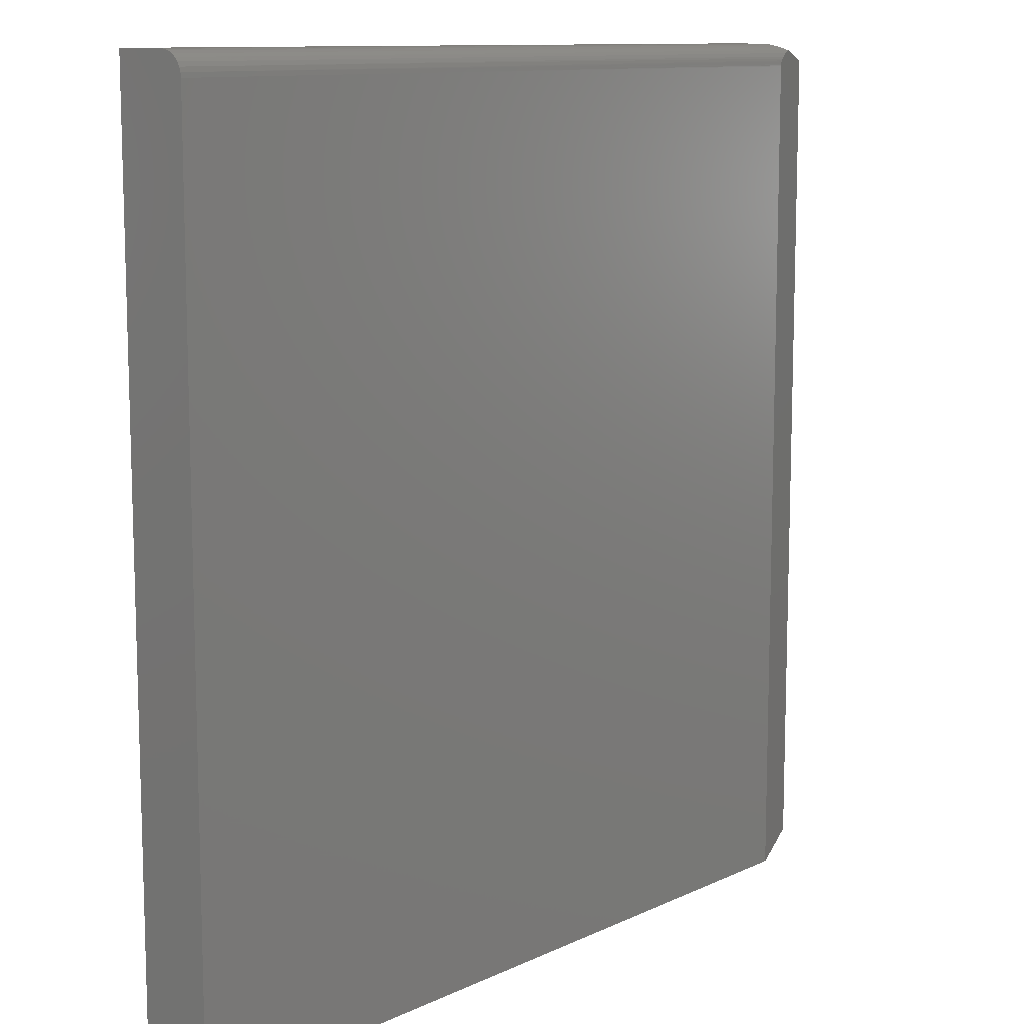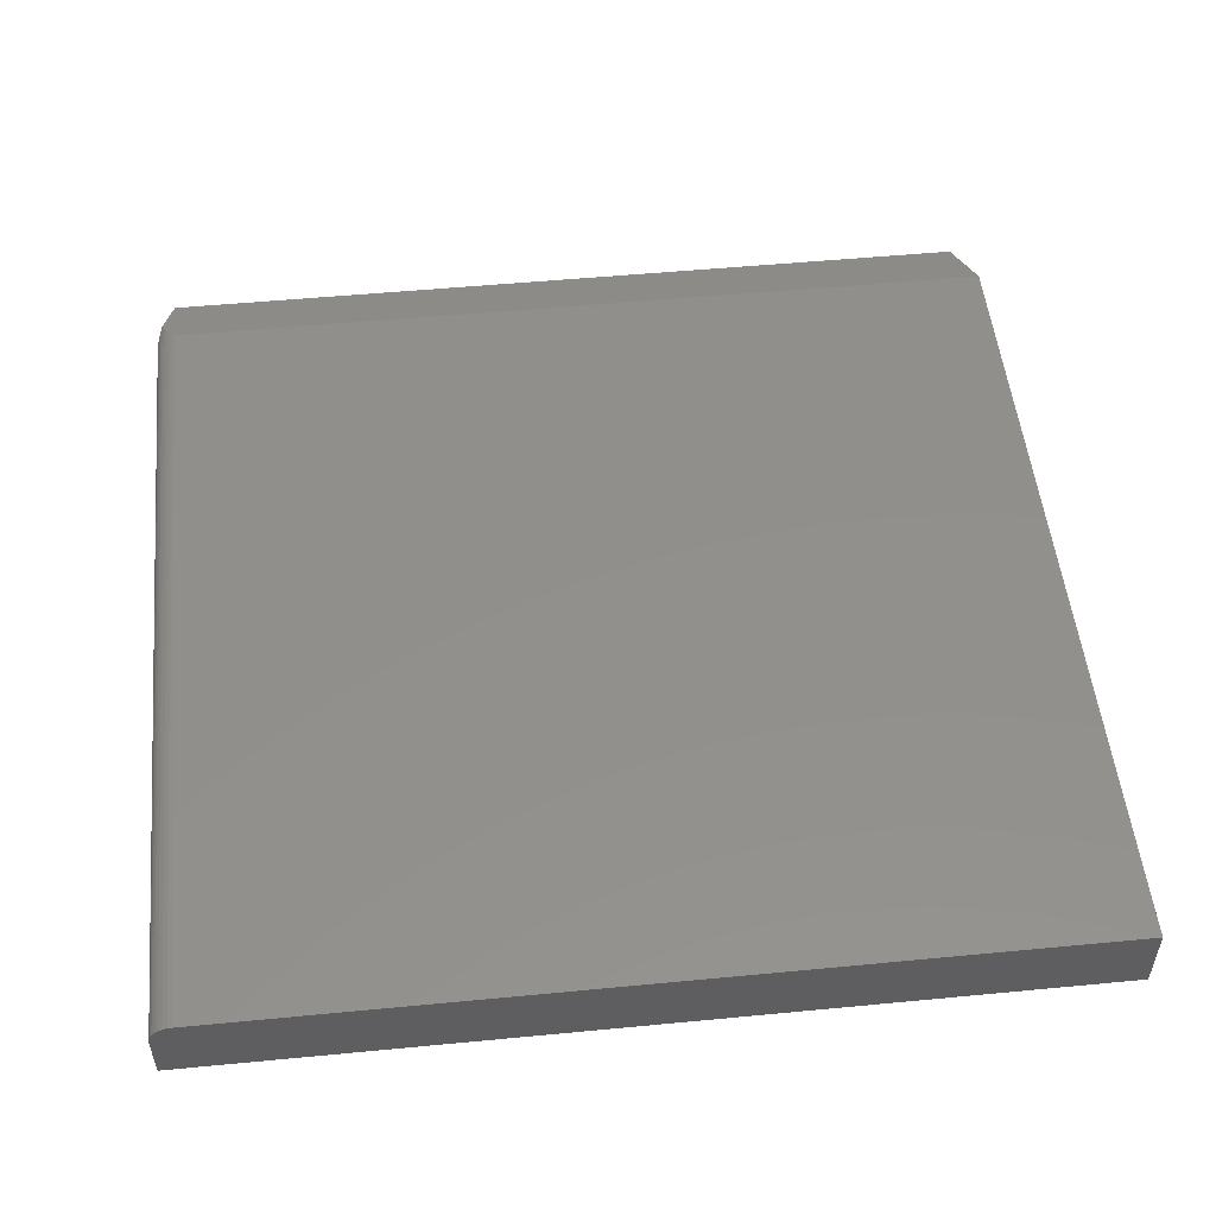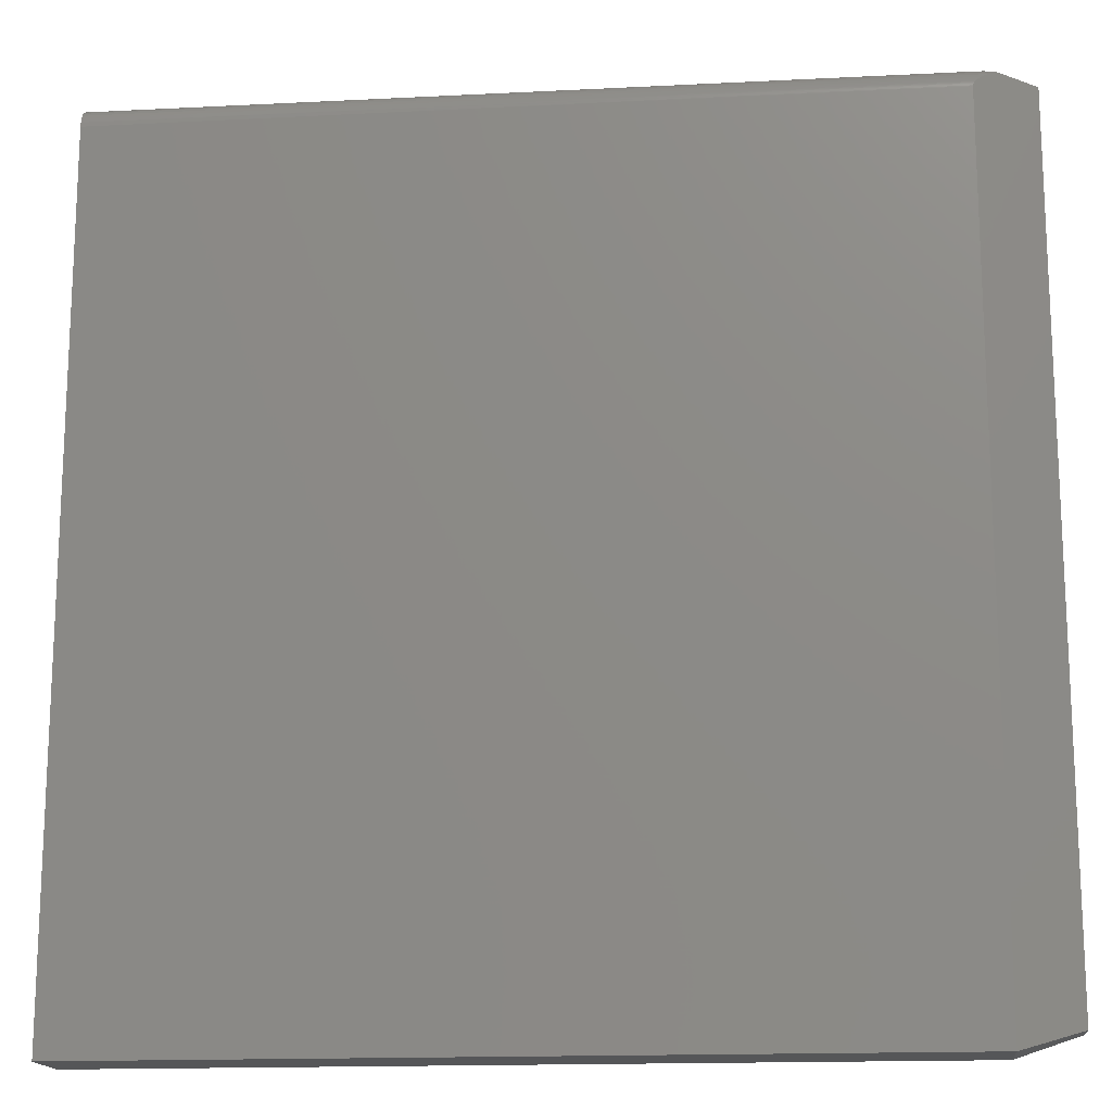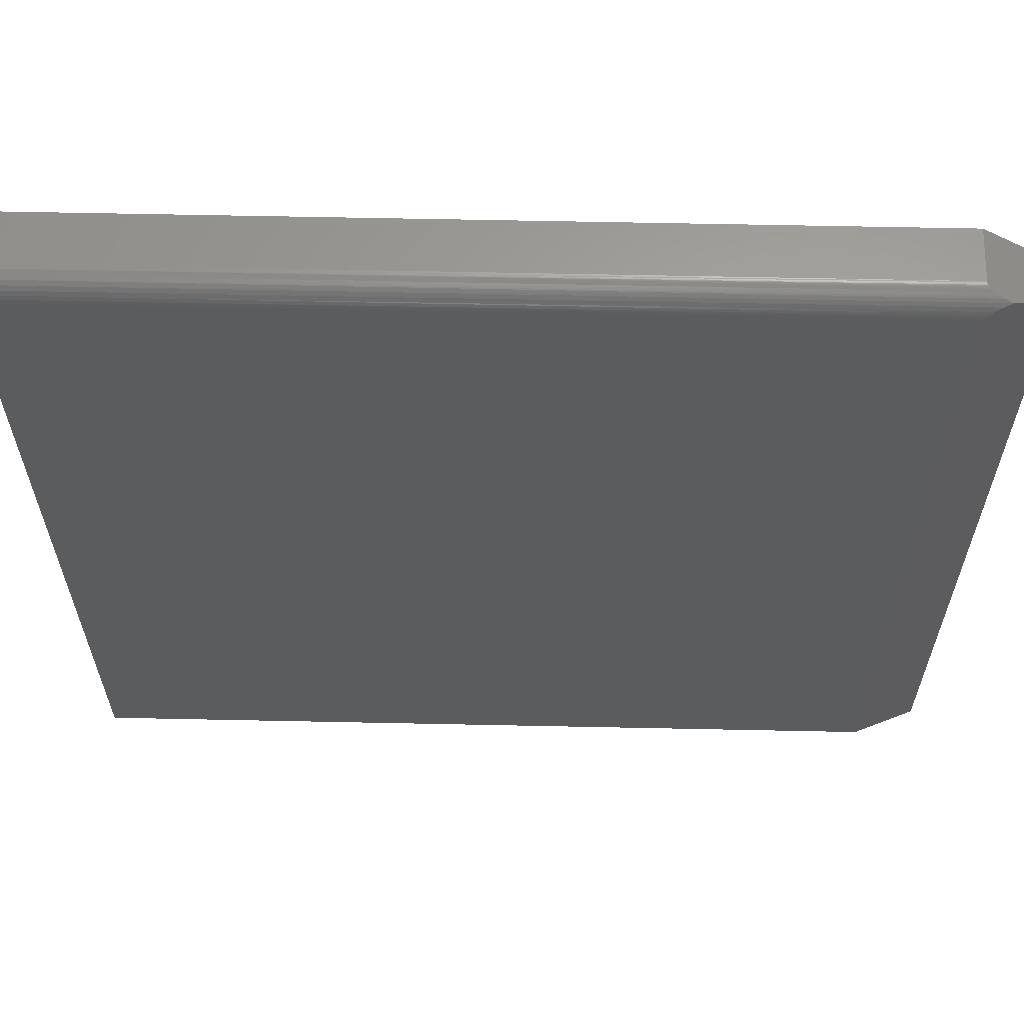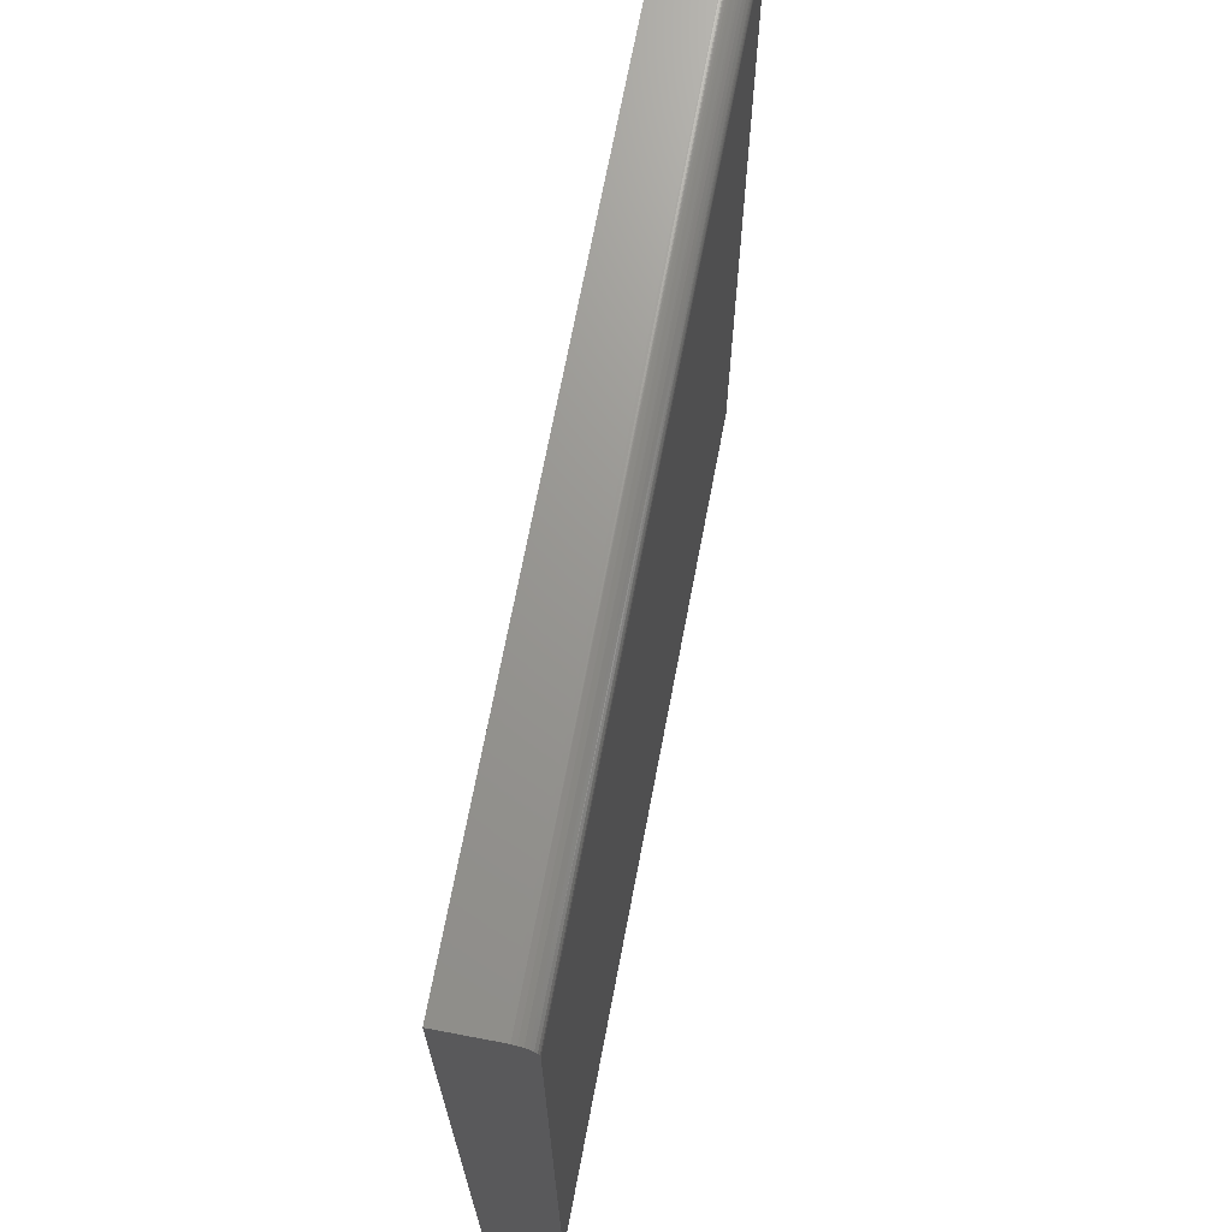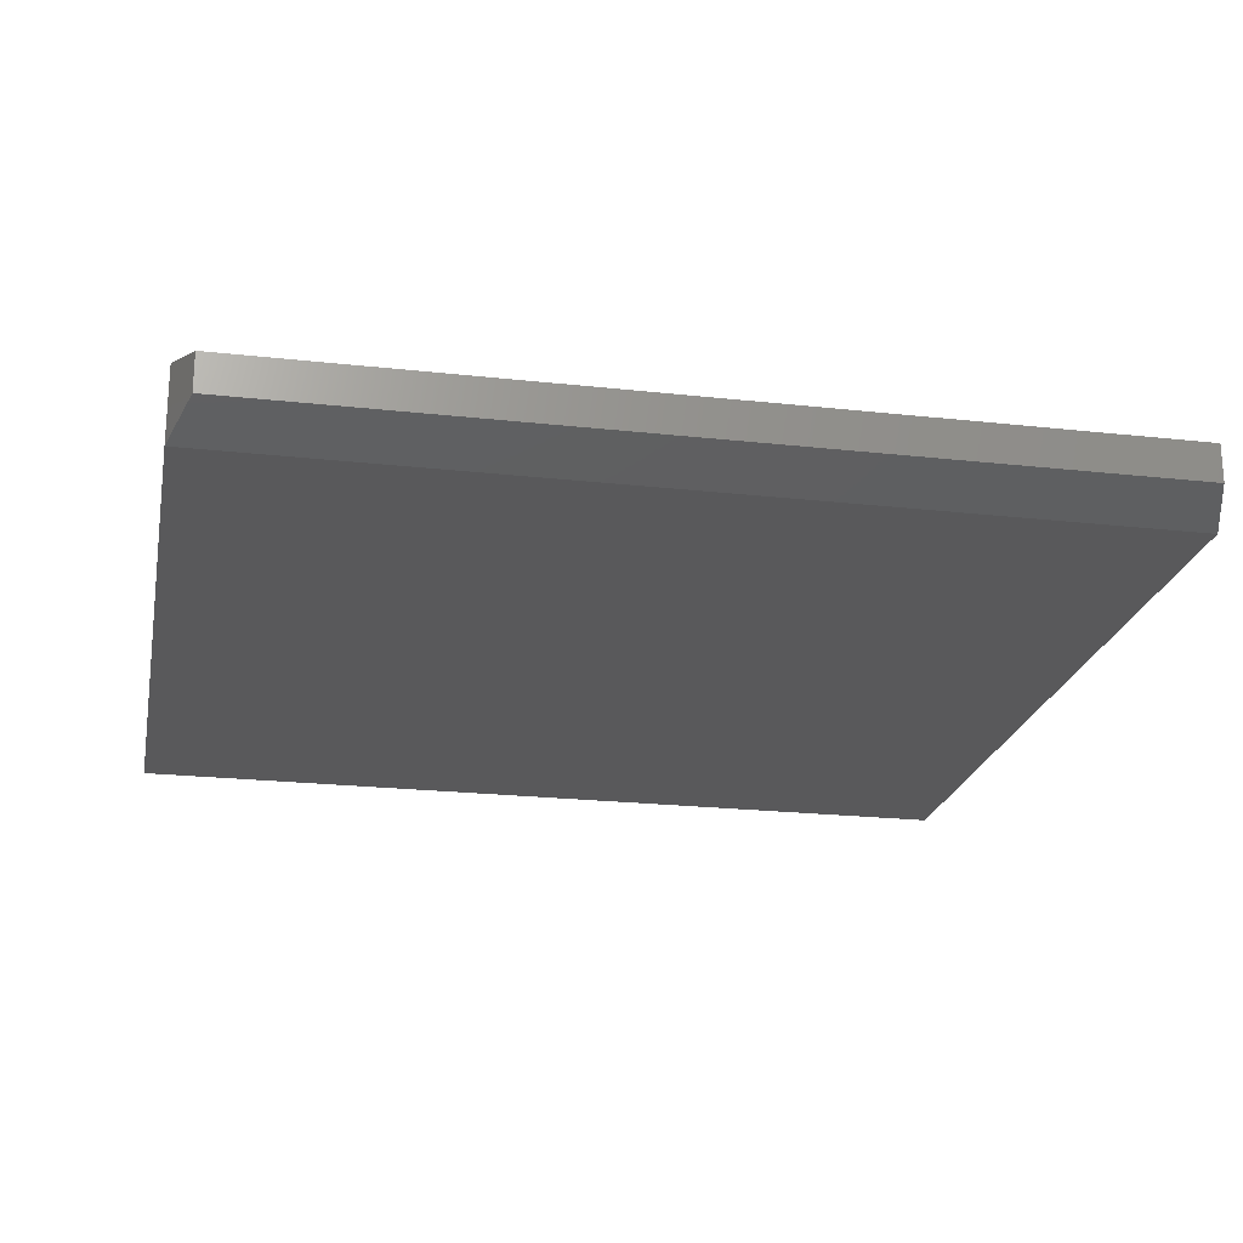
<metadata>
{"format":"stl","ext":"stl","renderer":"f3d","projection":"perspective","resolution":1024,"background":"white","views":[{"elev":10.9,"azim":-49.0,"up":"+Y"},{"elev":52.0,"azim":-95.9,"up":"+Z"},{"elev":-15.9,"azim":6.0,"up":"+Y"},{"elev":62.4,"azim":1.2,"up":"+Y"},{"elev":70.3,"azim":-79.2,"up":"+Y"},{"elev":-22.0,"azim":78.9,"up":"+Z"}]}
</metadata>
<code>
# stl→obj: 40 verts, 76 faces
v 0.75 0.7188 0.03125
v 0.6484 0.75 0
v 0.6484 0.75 0.08594
v 0.75 0.7188 0.09375
v 0.6486 0.7499 0.08801
v 0.6491 0.7498 0.09002
v 0.6498 0.7496 0.09161
v 0.6506 0.7493 0.09309
v 0.6526 0.7487 0.09581
v 0.6554 0.7479 0.0987
v 0.6585 0.7469 0.1012
v 0.6669 0.7443 0.1062
v 0.673 0.7424 0.109
v 0.6856 0.7386 0.1136
v 0.6494 0.7159 0.1247
v 0.6484 0.7109 0.125
v 0.75 -0.7188 0.09375
v 0.6484 -0.75 0.125
v 0.6485 0.7127 0.125
v 0.6489 0.7144 0.1248
v 0.6721 0.7337 0.1177
v 0.6607 0.7277 0.1212
v 0.6561 0.7243 0.1227
v 0.6528 0.7211 0.1237
v 0.6513 0.7192 0.1241
v 0.6501 0.7173 0.1245
v -0.75 -0.75 0.125
v -0.75 0.7109 0.125
v -0.75 0.75 0.08594
v -0.75 0.75 0
v -0.75 0.7386 0.1136
v -0.75 0.7259 0.122
v -0.75 0.7326 0.1184
v -0.75 0.7186 0.1242
v -0.75 0.7434 0.1076
v -0.75 0.747 0.1009
v -0.75 0.7492 0.09356
v -0.75 -0.75 0
v 0.6484 -0.75 0
v 0.75 -0.7188 0.03125
f 1 2 3
f 4 1 3
f 4 3 5
f 4 5 6
f 4 6 7
f 4 7 8
f 4 8 9
f 4 9 10
f 4 10 11
f 4 11 12
f 4 12 13
f 4 13 14
f 15 16 17
f 16 18 17
f 15 19 16
f 20 19 15
f 4 14 21
f 4 21 22
f 4 22 23
f 4 23 24
f 4 24 25
f 4 25 26
f 4 26 15
f 4 15 17
f 27 18 28
f 28 18 16
f 3 2 29
f 29 2 30
f 31 32 33
f 34 32 31
f 34 31 35
f 34 35 36
f 34 36 37
f 34 37 29
f 34 29 30
f 34 30 28
f 28 30 27
f 27 30 38
f 14 31 21
f 14 13 31
f 10 9 36
f 10 36 11
f 11 36 35
f 35 12 11
f 13 12 35
f 35 31 13
f 31 33 21
f 22 21 33
f 33 32 22
f 22 32 23
f 24 23 32
f 16 19 28
f 37 36 9
f 37 9 8
f 37 8 7
f 37 7 6
f 37 6 5
f 37 5 3
f 37 3 29
f 34 28 19
f 34 19 20
f 34 20 15
f 34 15 26
f 34 26 25
f 34 25 24
f 34 24 32
f 38 30 39
f 39 30 2
f 17 40 4
f 4 40 1
f 27 38 18
f 18 38 39
f 18 39 17
f 17 39 40
f 2 1 39
f 39 1 40

</code>
